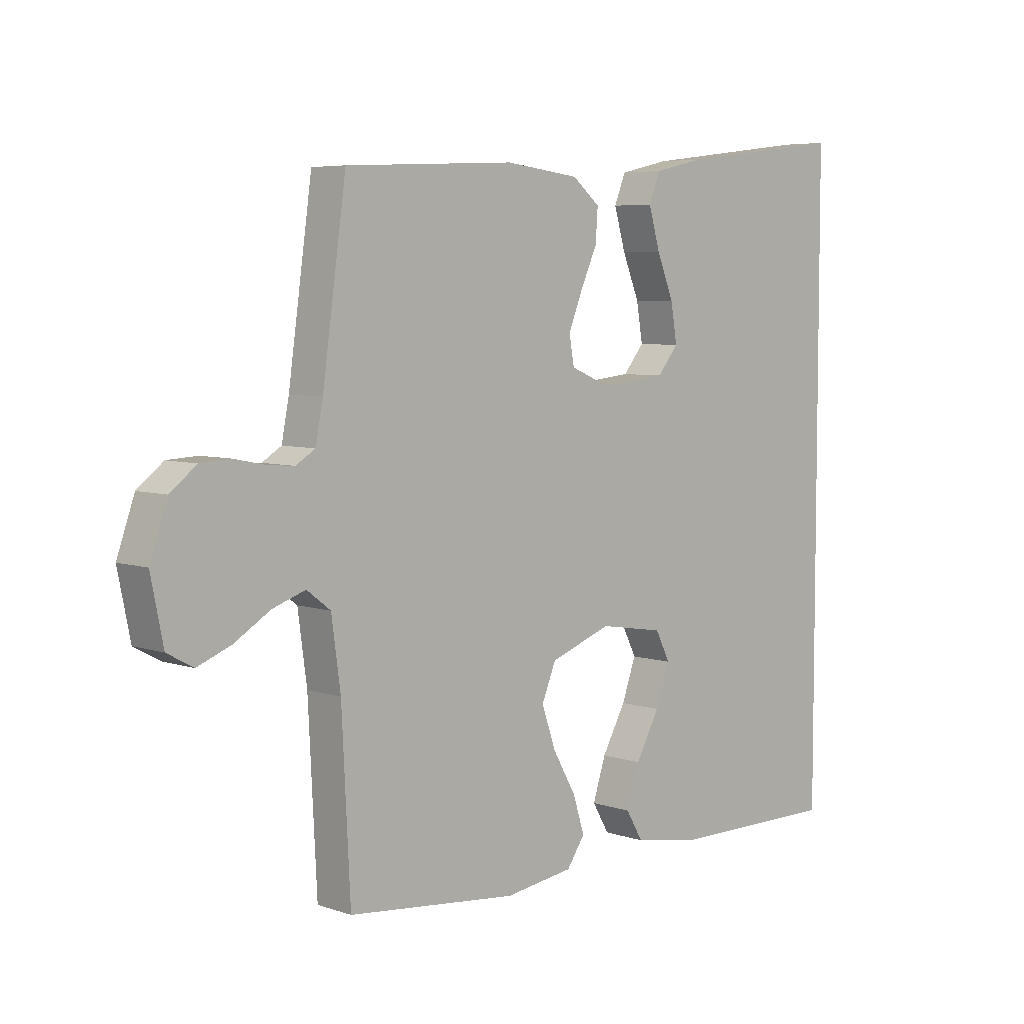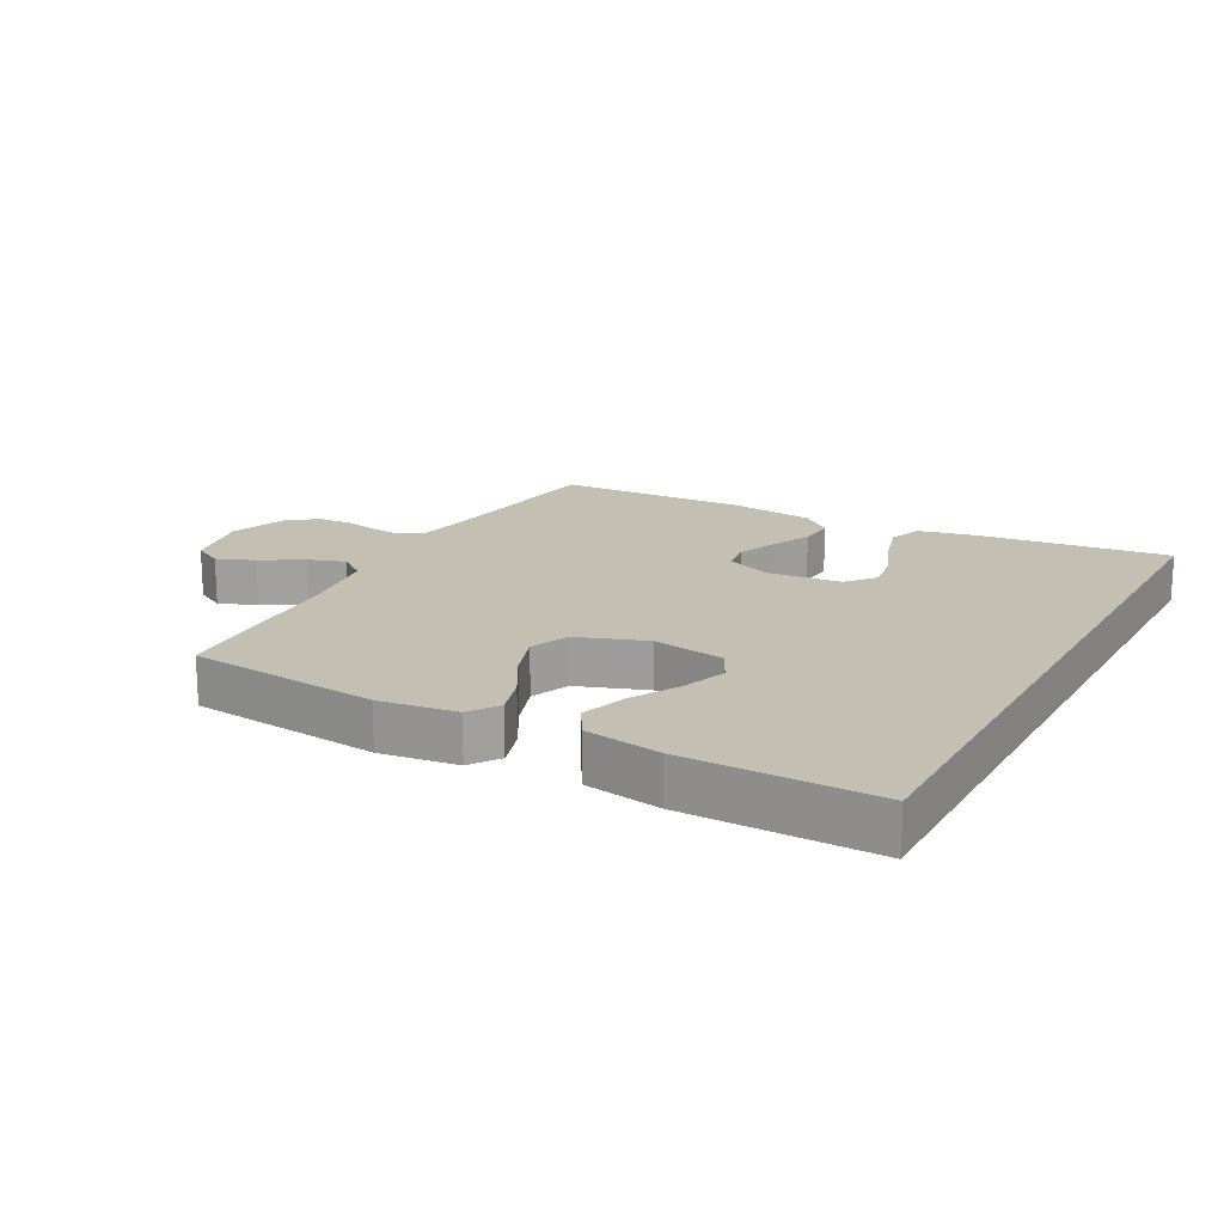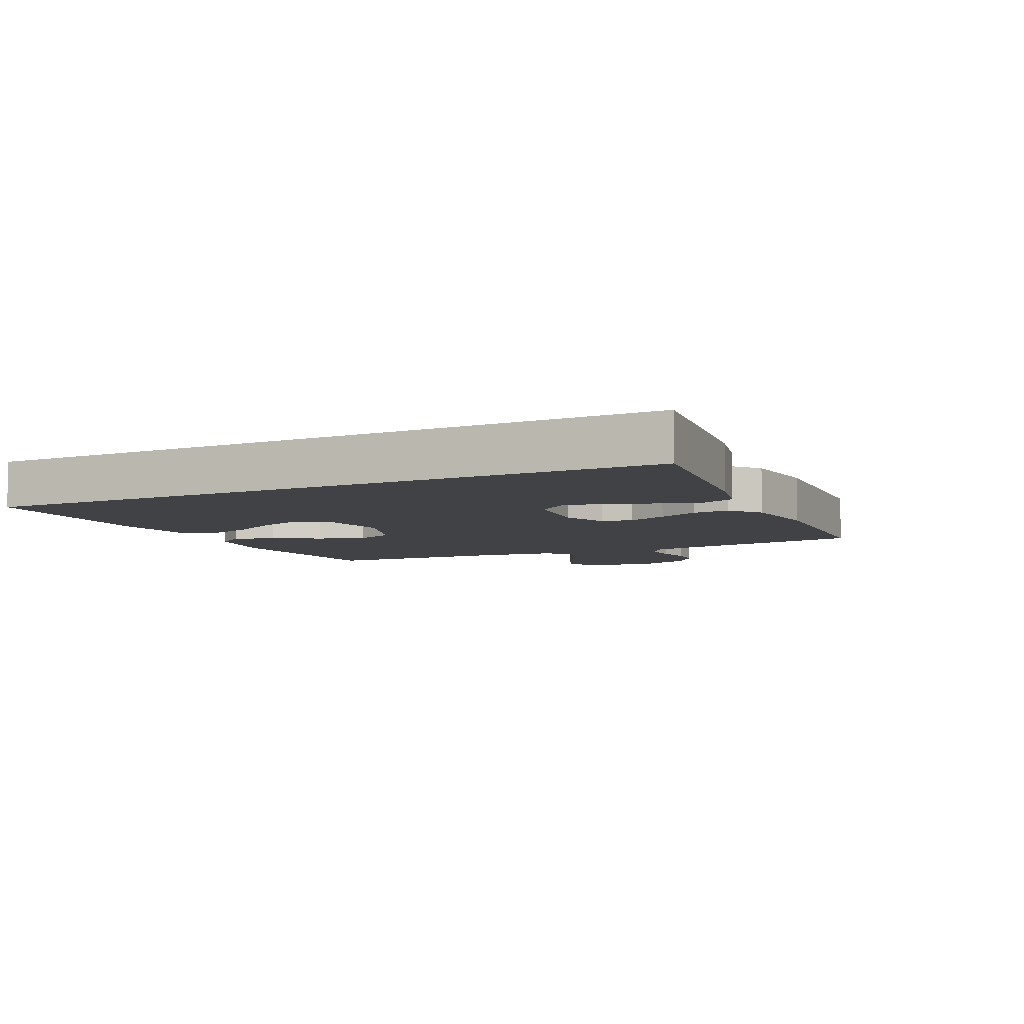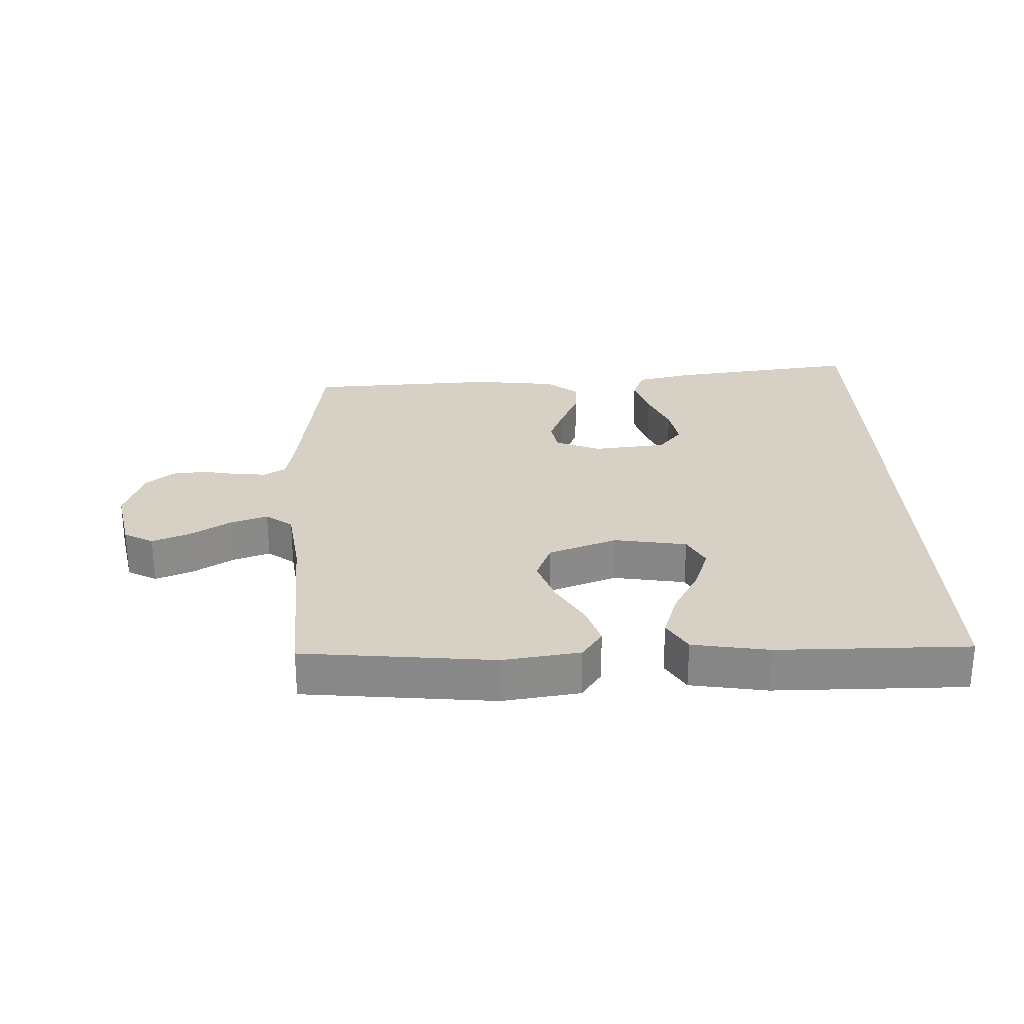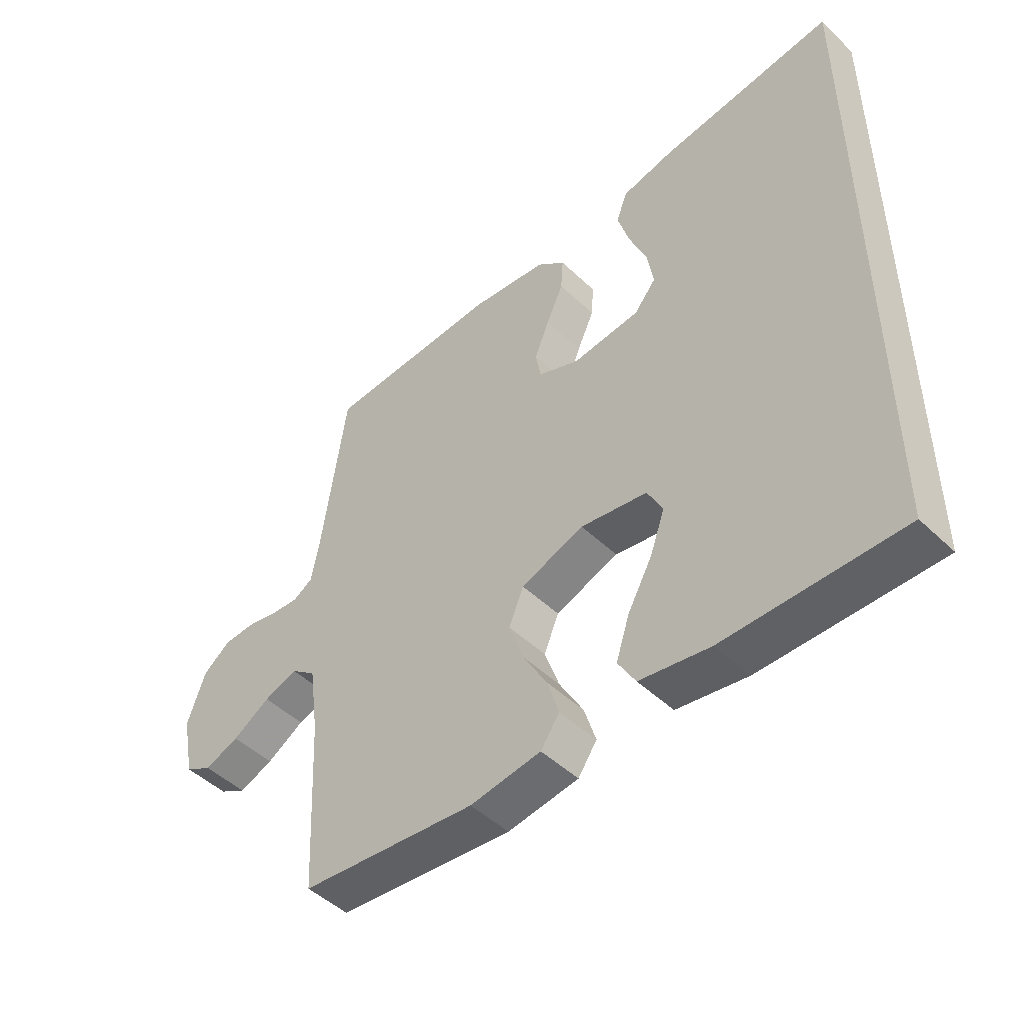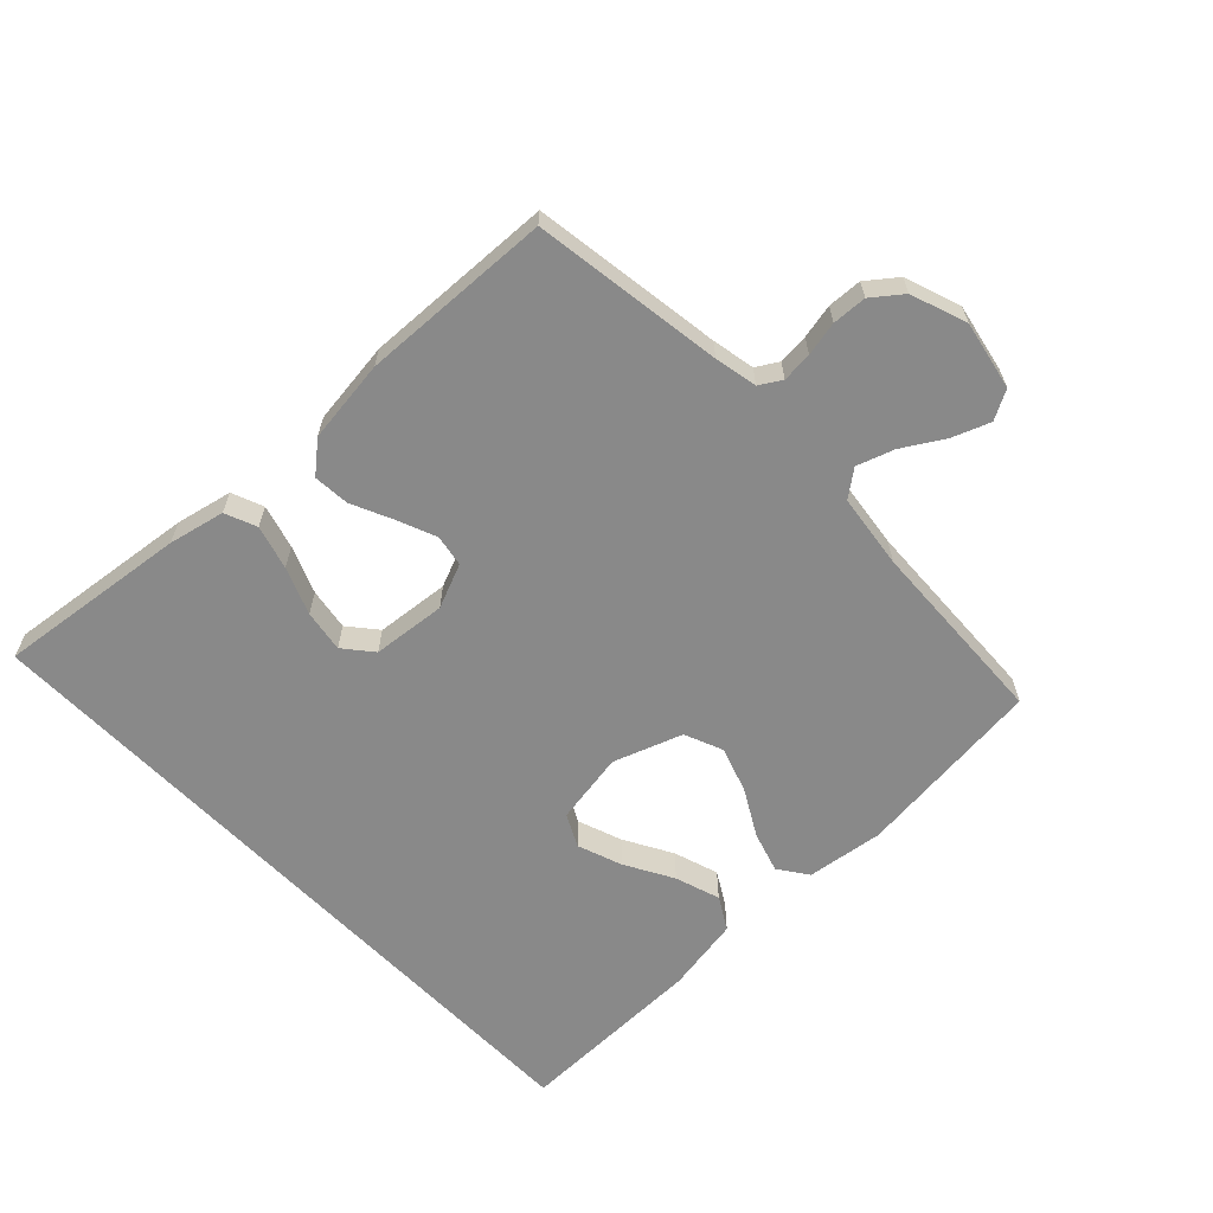
<metadata>
{"format":"obj","ext":"obj","renderer":"f3d","projection":"perspective","resolution":1024,"background":"white","views":[{"elev":5.8,"azim":135.4,"up":"+Z"},{"elev":17.9,"azim":-151.4,"up":"+Y"},{"elev":-6.7,"azim":-64.3,"up":"+Y"},{"elev":26.6,"azim":177.7,"up":"+Y"},{"elev":-47.8,"azim":-136.8,"up":"+Z"},{"elev":-63.2,"azim":44.0,"up":"+Y"}]}
</metadata>
<code>
v 0.5 0.07 -0.5
v 0.2 0.07 -0.531
v 0.079 0.07 -0.514
v 0.047 0.07 -0.468
v 0.067 0.07 -0.404
v 0.108 0.07 -0.332
v 0.133 0.07 -0.26
v 0.108 0.07 -0.199
v 0 0.07 -0.16
v -0.114 0.07 -0.179
v -0.14 0.07 -0.23
v -0.115 0.07 -0.3
v -0.073 0.07 -0.376
v -0.05 0.07 -0.447
v -0.08 0.07 -0.498
v -0.2 0.07 -0.518
v -0.5 0.07 -0.52
v -0.5 0.07 0.569
v -0.2 0.07 0.532
v -0.112 0.07 0.512
v -0.092 0.07 0.462
v -0.112 0.07 0.393
v -0.142 0.07 0.319
v -0.153 0.07 0.253
v -0.116 0.07 0.208
v 0 0.07 0.196
v 0.07 0.07 0.225
v 0.079 0.07 0.275
v 0.054 0.07 0.337
v 0.025 0.07 0.401
v 0.021 0.07 0.458
v 0.069 0.07 0.498
v 0.2 0.07 0.514
v 0.5 0.07 0.5
v 0.542 0.07 0.2
v 0.555 0.07 0.133
v 0.589 0.07 0.112
v 0.637 0.07 0.116
v 0.691 0.07 0.127
v 0.745 0.07 0.124
v 0.791 0.07 0.088
v 0.822 0.07 0
v 0.8 0.07 -0.108
v 0.754 0.07 -0.133
v 0.695 0.07 -0.11
v 0.631 0.07 -0.071
v 0.573 0.07 -0.051
v 0.531 0.07 -0.083
v 0.515 0.07 -0.2
v 0.5 0 -0.5
v 0.2 0 -0.531
v 0.079 0 -0.514
v 0.047 0 -0.468
v 0.067 0 -0.404
v 0.108 0 -0.332
v 0.133 0 -0.26
v 0.108 0 -0.199
v 0 0 -0.16
v -0.114 0 -0.179
v -0.14 0 -0.23
v -0.115 0 -0.3
v -0.073 0 -0.376
v -0.05 0 -0.447
v -0.08 0 -0.498
v -0.2 0 -0.518
v -0.5 0 -0.52
v -0.5 0 0.569
v -0.2 0 0.532
v -0.112 0 0.512
v -0.092 0 0.462
v -0.112 0 0.393
v -0.142 0 0.319
v -0.153 0 0.253
v -0.116 0 0.208
v 0 0 0.196
v 0.07 0 0.225
v 0.079 0 0.275
v 0.054 0 0.337
v 0.025 0 0.401
v 0.021 0 0.458
v 0.069 0 0.498
v 0.2 0 0.514
v 0.5 0 0.5
v 0.542 0 0.2
v 0.555 0 0.133
v 0.589 0 0.112
v 0.637 0 0.116
v 0.691 0 0.127
v 0.745 0 0.124
v 0.791 0 0.088
v 0.822 0 0
v 0.8 0 -0.108
v 0.754 0 -0.133
v 0.695 0 -0.11
v 0.631 0 -0.071
v 0.573 0 -0.051
v 0.531 0 -0.083
v 0.515 0 -0.2
f 44 45 46
f 43 44 46
f 42 43 46
f 41 42 46
f 40 41 46
f 39 40 46
f 38 39 46
f 37 38 46 47
f 36 37 47 48
f 33 34 35
f 32 33 35
f 31 32 35
f 30 31 35
f 29 30 35
f 36 48 49
f 35 36 49
f 29 35 49
f 28 29 49
f 21 22 23
f 20 21 23
f 19 20 23
f 18 19 23
f 17 18 23
f 17 23 24
f 15 16 17
f 14 15 17
f 13 14 17
f 12 13 17
f 11 12 17
f 17 24 25
f 11 17 25
f 10 11 25
f 4 5 6
f 3 4 6
f 2 3 6
f 1 2 6
f 49 1 6
f 49 6 7
f 49 7 8
f 28 49 8
f 27 28 8
f 26 27 8 9
f 9 10 25 26
f 95 94 93
f 95 93 92
f 95 92 91
f 95 91 90
f 95 90 89
f 95 89 88
f 95 88 87
f 96 95 87 86
f 97 96 86 85
f 84 83 82
f 84 82 81
f 84 81 80
f 84 80 79
f 84 79 78
f 98 97 85
f 98 85 84
f 98 84 78
f 98 78 77
f 72 71 70
f 72 70 69
f 72 69 68
f 72 68 67
f 72 67 66
f 73 72 66
f 66 65 64
f 66 64 63
f 66 63 62
f 66 62 61
f 66 61 60
f 74 73 66
f 74 66 60
f 74 60 59
f 55 54 53
f 55 53 52
f 55 52 51
f 55 51 50
f 55 50 98
f 56 55 98
f 57 56 98
f 57 98 77
f 57 77 76
f 58 57 76 75
f 75 74 59 58
f 1 50 51 2
f 2 51 52 3
f 3 52 53 4
f 4 53 54 5
f 5 54 55 6
f 6 55 56 7
f 7 56 57 8
f 8 57 58 9
f 9 58 59 10
f 10 59 60 11
f 11 60 61 12
f 12 61 62 13
f 13 62 63 14
f 14 63 64 15
f 15 64 65 16
f 16 65 66 17
f 17 66 67 18
f 18 67 68 19
f 19 68 69 20
f 20 69 70 21
f 21 70 71 22
f 22 71 72 23
f 23 72 73 24
f 24 73 74 25
f 25 74 75 26
f 26 75 76 27
f 27 76 77 28
f 28 77 78 29
f 29 78 79 30
f 30 79 80 31
f 31 80 81 32
f 32 81 82 33
f 33 82 83 34
f 34 83 84 35
f 35 84 85 36
f 36 85 86 37
f 37 86 87 38
f 38 87 88 39
f 39 88 89 40
f 40 89 90 41
f 41 90 91 42
f 42 91 92 43
f 43 92 93 44
f 44 93 94 45
f 45 94 95 46
f 46 95 96 47
f 47 96 97 48
f 48 97 98 49
f 49 98 50 1

</code>
